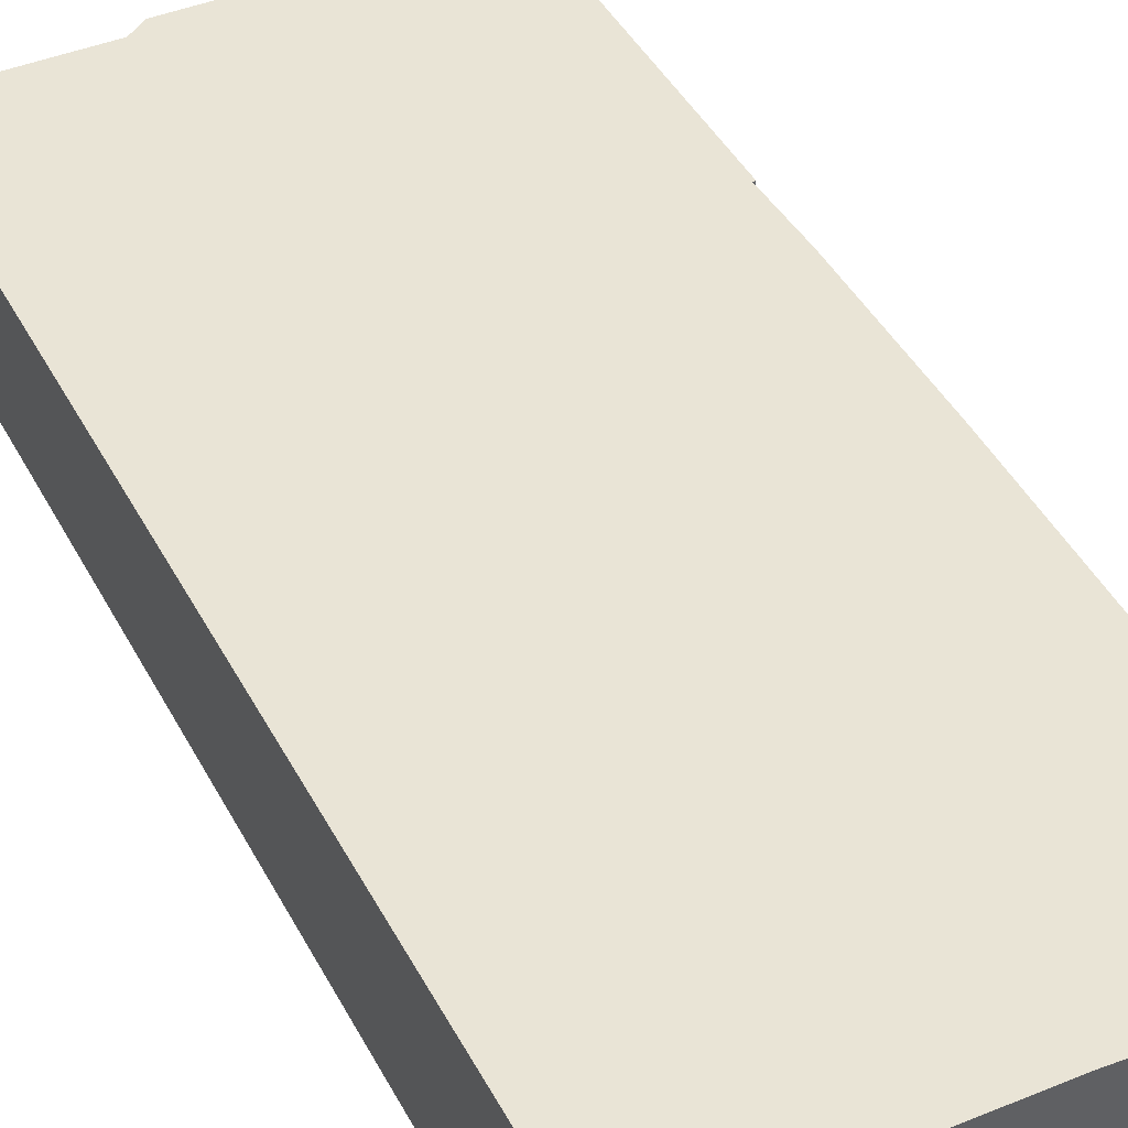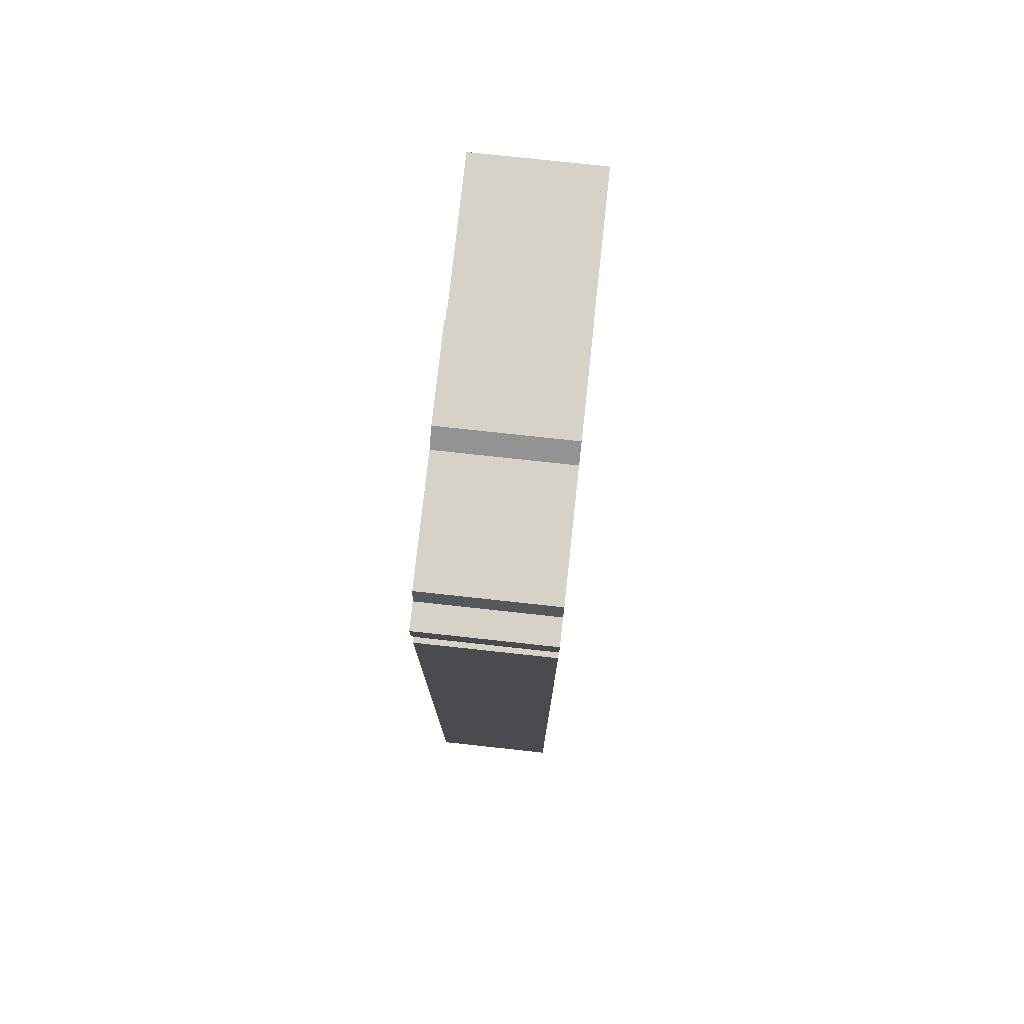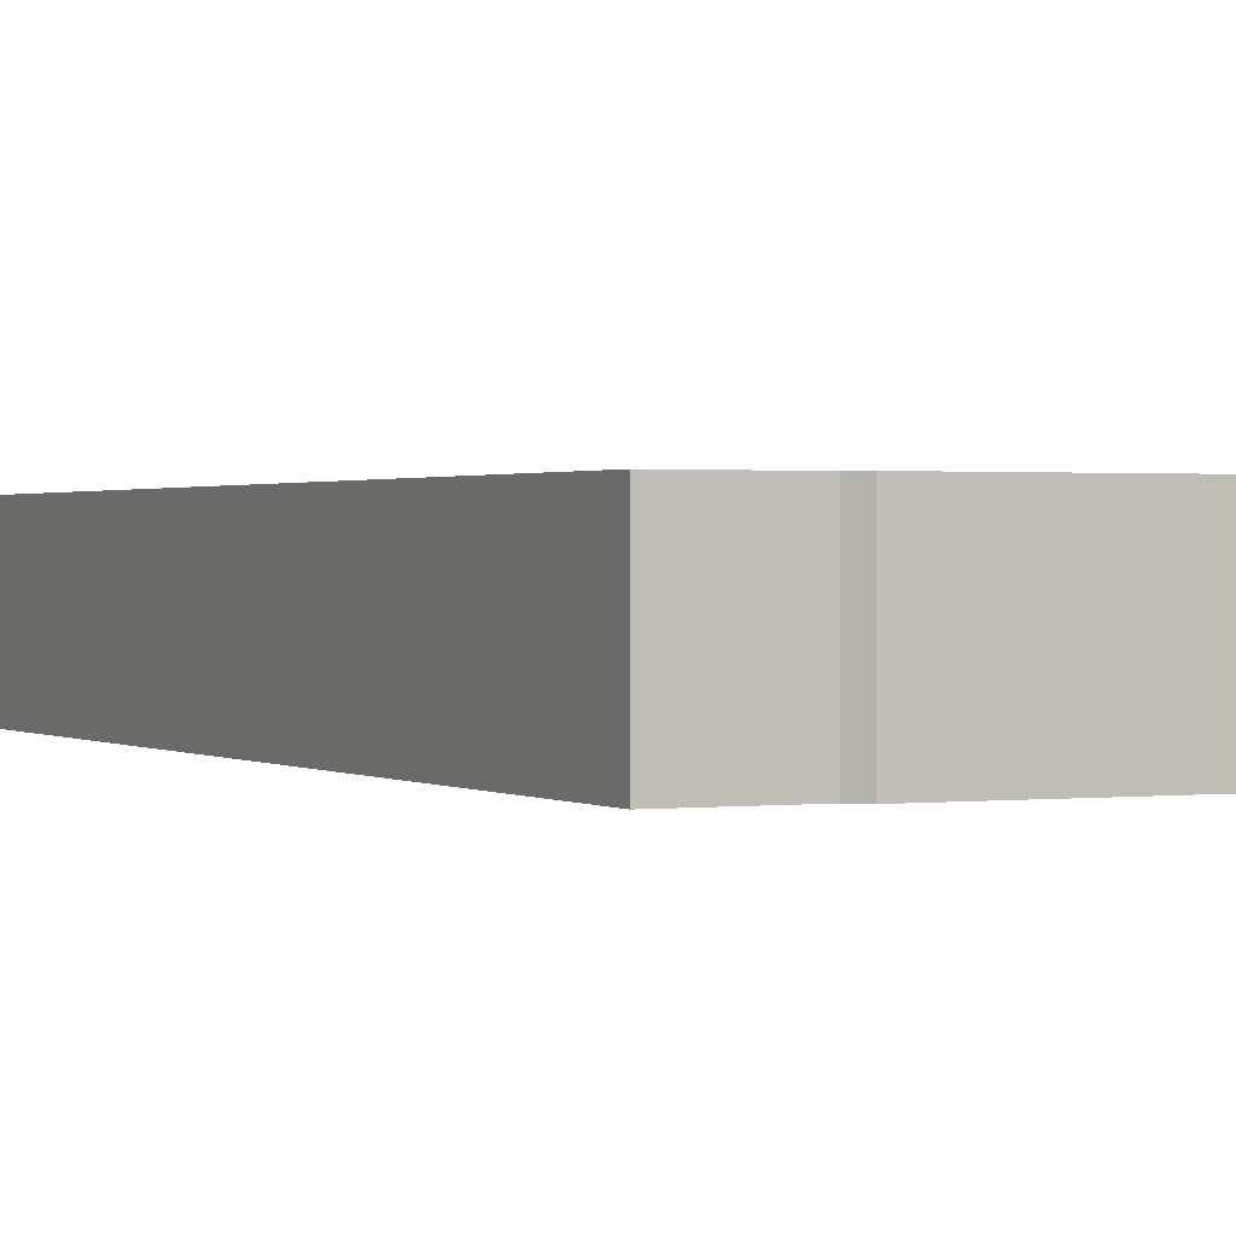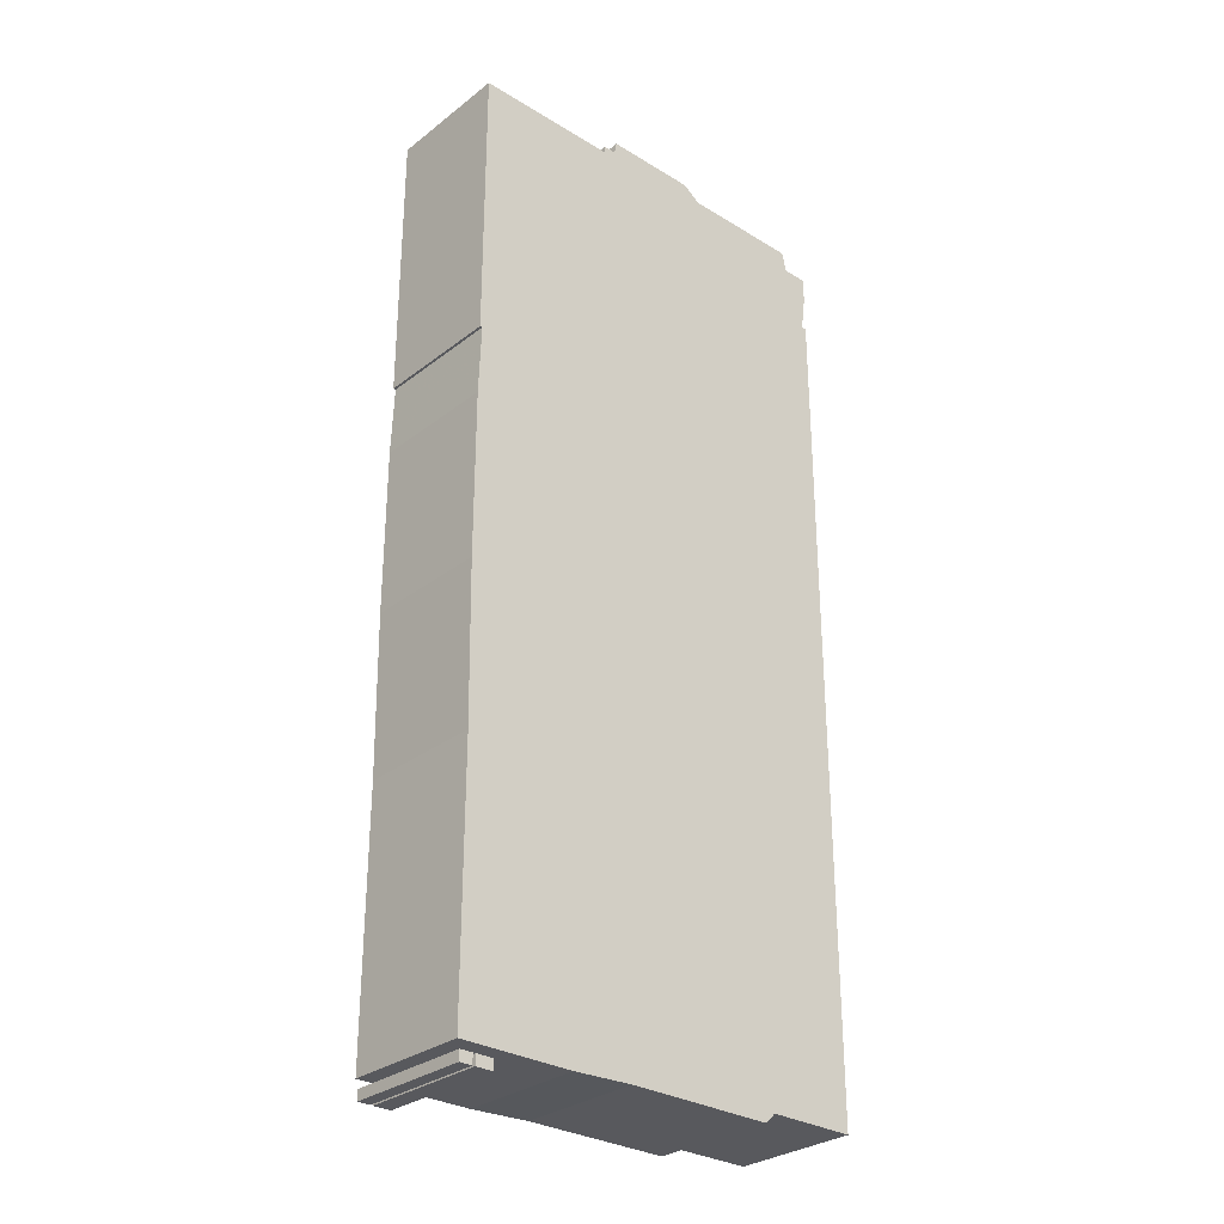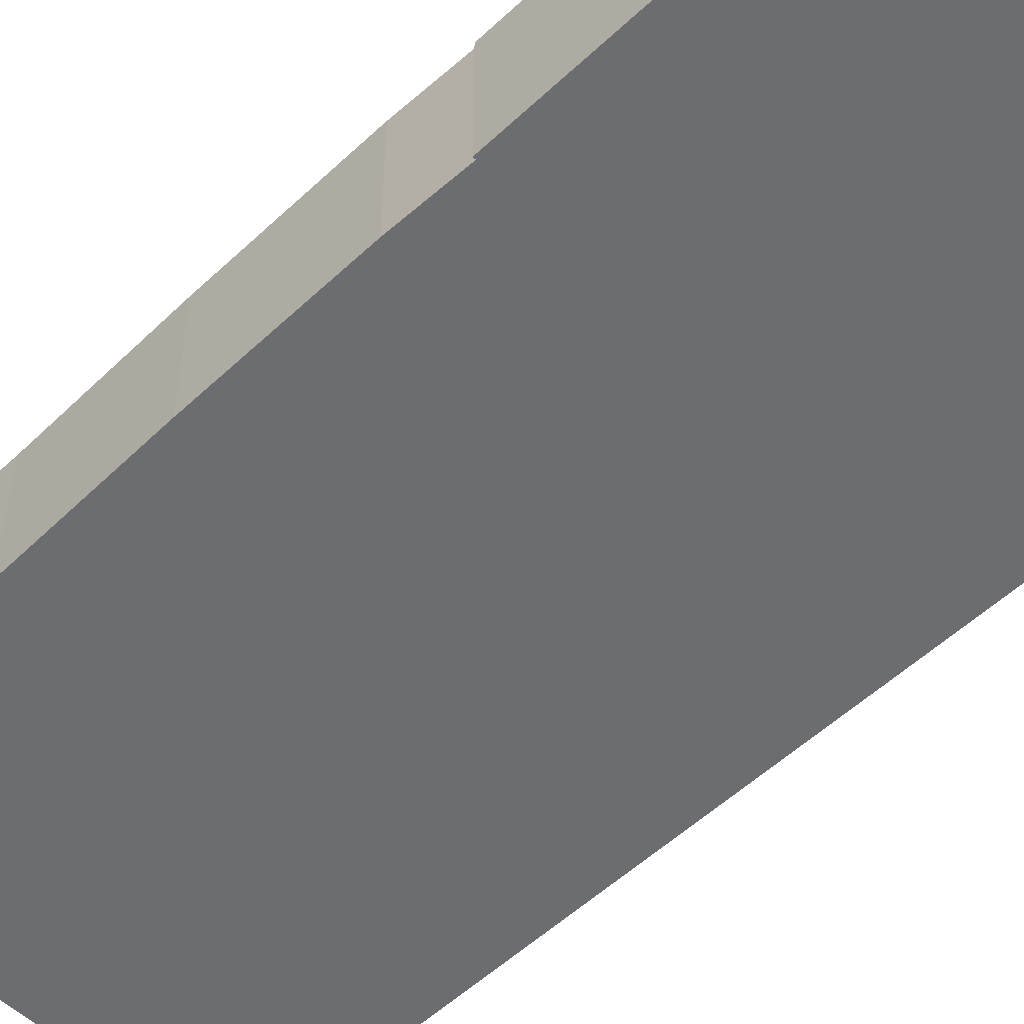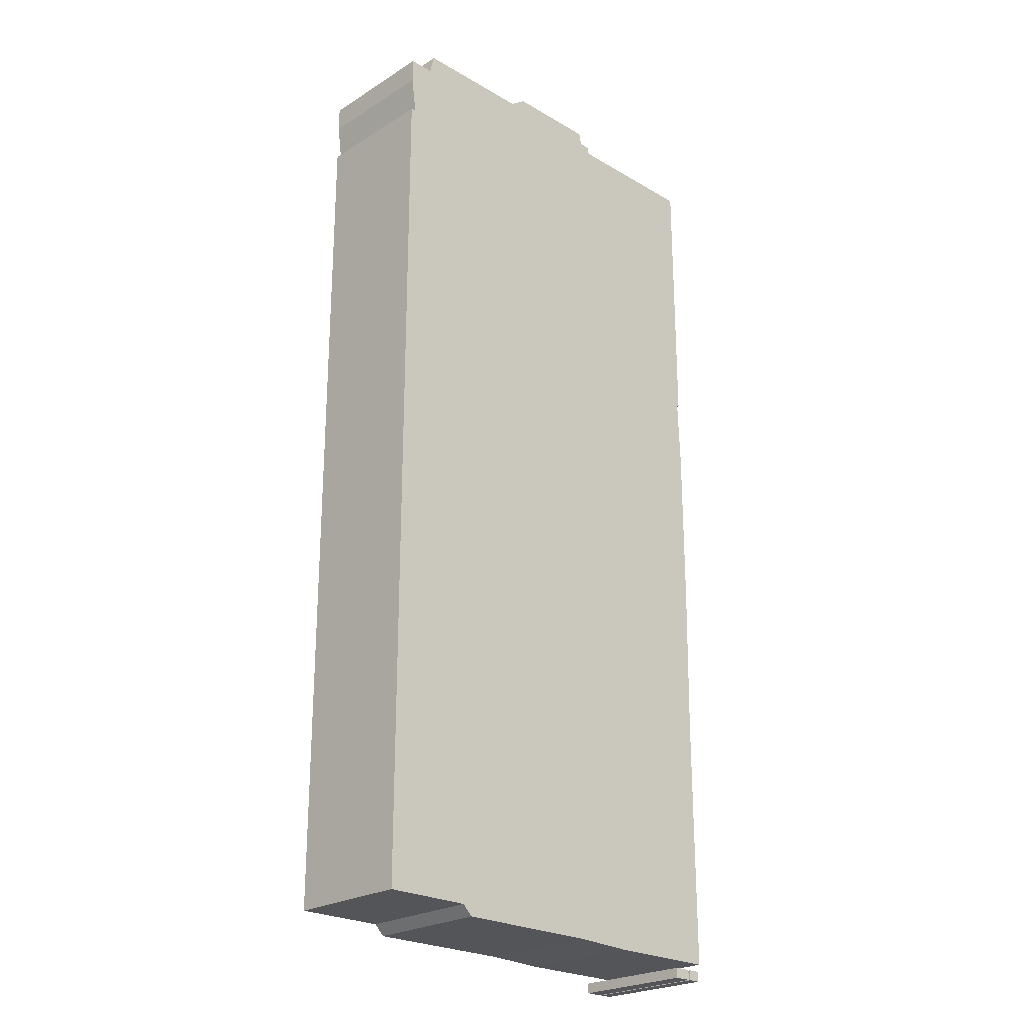
<metadata>
{"format":"obj","ext":"obj","renderer":"f3d","projection":"perspective","resolution":1024,"background":"white","views":[{"elev":42.7,"azim":-26.1,"up":"+Z"},{"elev":77.3,"azim":-83.8,"up":"+Y"},{"elev":0.9,"azim":-25.4,"up":"+Z"},{"elev":-29.9,"azim":138.2,"up":"+Y"},{"elev":-54.0,"azim":134.9,"up":"+Z"},{"elev":-24.0,"azim":-44.1,"up":"+Y"}]}
</metadata>
<code>
g sbg_cityforest_sf_graybuilding19
v 0.77 0 0
v 0.82 0 0
v 0.82 0.04 0
v 0.77 0.04 0
v 0.69 0 0
v 0.76 0 0
v 0.76 0.04 0
v 0.69 0.04 0
v -0.24 3.81 0
v -0.72 3.81 0
v -0.74 3.73 0
v -0.84 3.73 0
v -0.84 3.63 0
v -0.82 3.48 0
v -0.84 3.48 0
v -0.84 0.12 0
v -0.49 0.12 0
v -0.45 0.08 0
v 0.14 0.08 0
v 0.38 0.07 0
v 0.83 0.07 0
v 0.83 1.08 0
v 0.84 1.71 0
v 0.84 2.37 0
v 0.83 2.65 0
v 0.84 2.65 0
v 0.84 3.78 0
v 0.26 3.78 0
v 0.26 3.81 0
v 0.21 3.81 0
v 0.2 3.86 0
v -0.17 3.86 0
v 0.77 0 0.5
v 0.82 0 0.5
v 0.82 0.04 0.5
v 0.77 0.04 0.5
v 0.69 0 0.5
v 0.76 0 0.5
v 0.76 0.04 0.5
v 0.69 0.04 0.5
v -0.24 3.81 0.5
v -0.72 3.81 0.5
v -0.74 3.73 0.5
v -0.84 3.73 0.5
v -0.84 3.63 0.5
v -0.82 3.48 0.5
v -0.84 3.48 0.5
v -0.84 0.12 0.5
v -0.49 0.12 0.5
v -0.45 0.08 0.5
v 0.14 0.08 0.5
v 0.38 0.07 0.5
v 0.83 0.07 0.5
v 0.83 1.08 0.5
v 0.84 1.71 0.5
v 0.84 2.37 0.5
v 0.83 2.65 0.5
v 0.84 2.65 0.5
v 0.84 3.78 0.5
v 0.26 3.78 0.5
v 0.26 3.81 0.5
v 0.21 3.81 0.5
v 0.2 3.86 0.5
v -0.17 3.86 0.5
g sbg_cityforest_sf_graybuilding19_0
f 4 3 2
f 4 2 1
f 8 7 6
f 8 6 5
f 32 31 30
f 30 29 28
f 32 30 9
f 28 27 25
f 30 28 9
f 27 26 25
f 28 25 9
f 9 25 14
f 25 24 14
f 18 17 19
f 22 21 20
f 22 20 19
f 17 22 19
f 17 16 23
f 10 9 11
f 16 15 23
f 13 12 11
f 14 13 11
f 15 14 23
f 24 23 14
f 11 9 14
f 22 17 23
f 3 34 2
f 34 3 35
f 4 35 3
f 35 4 36
f 2 33 1
f 33 2 34
f 1 36 4
f 36 1 33
f 7 38 6
f 38 7 39
f 8 39 7
f 39 8 40
f 6 37 5
f 37 6 38
f 5 40 8
f 40 5 37
f 31 62 30
f 62 31 63
f 32 63 31
f 63 32 64
f 29 60 28
f 60 29 61
f 30 61 29
f 61 30 62
f 9 64 32
f 64 9 41
f 28 59 27
f 59 28 60
f 26 57 25
f 57 26 58
f 27 58 26
f 58 27 59
f 25 56 24
f 56 25 57
f 18 49 17
f 49 18 50
f 19 50 18
f 50 19 51
f 21 52 20
f 52 21 53
f 22 53 21
f 53 22 54
f 20 51 19
f 51 20 52
f 17 48 16
f 48 17 49
f 10 41 9
f 41 10 42
f 11 42 10
f 42 11 43
f 16 47 15
f 47 16 48
f 12 43 11
f 43 12 44
f 13 44 12
f 44 13 45
f 14 45 13
f 45 14 46
f 15 46 14
f 46 15 47
f 24 55 23
f 55 24 56
f 23 54 22
f 54 23 55
f 34 35 36
f 33 34 36
f 38 39 40
f 37 38 40
f 62 63 64
f 60 61 62
f 41 62 64
f 57 59 60
f 41 60 62
f 57 58 59
f 41 57 60
f 46 57 41
f 46 56 57
f 51 49 50
f 52 53 54
f 51 52 54
f 51 54 49
f 55 48 49
f 43 41 42
f 55 47 48
f 43 44 45
f 43 45 46
f 55 46 47
f 46 55 56
f 46 41 43
f 55 49 54

</code>
